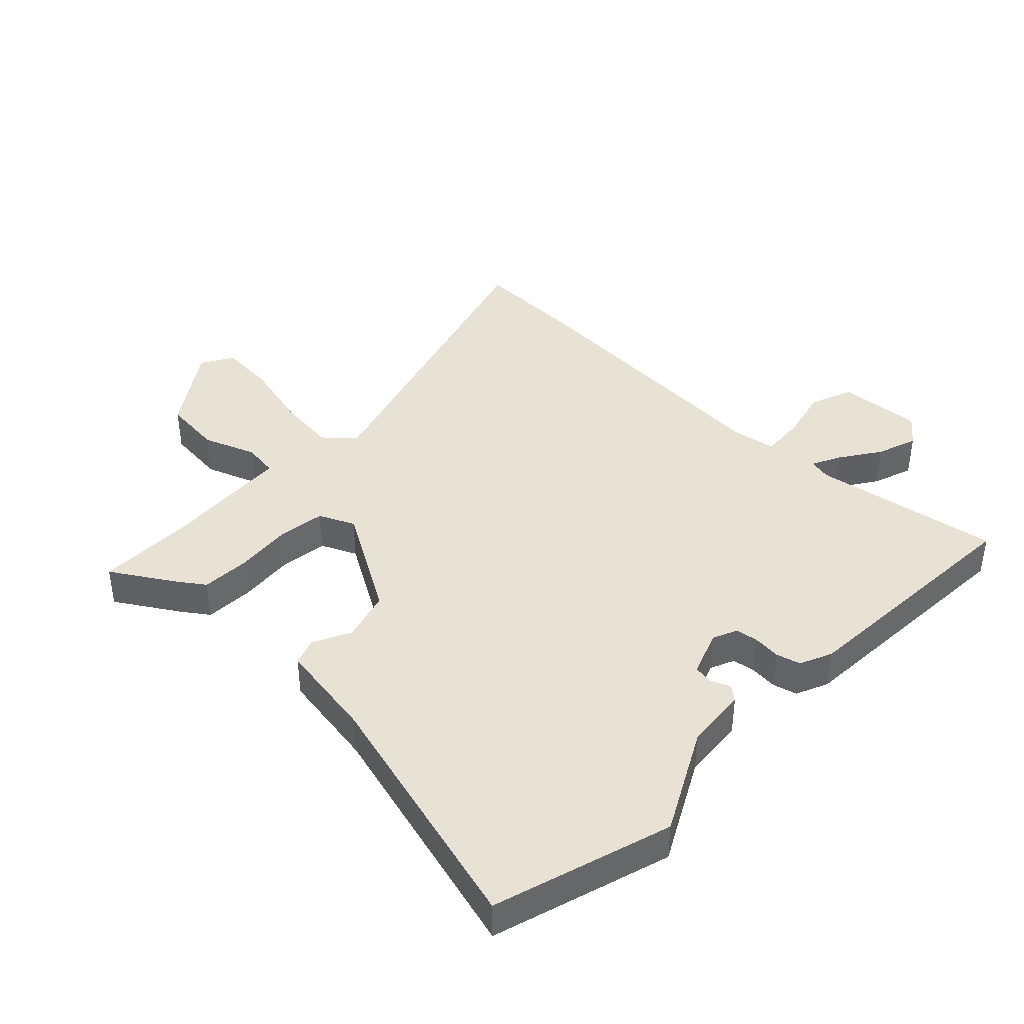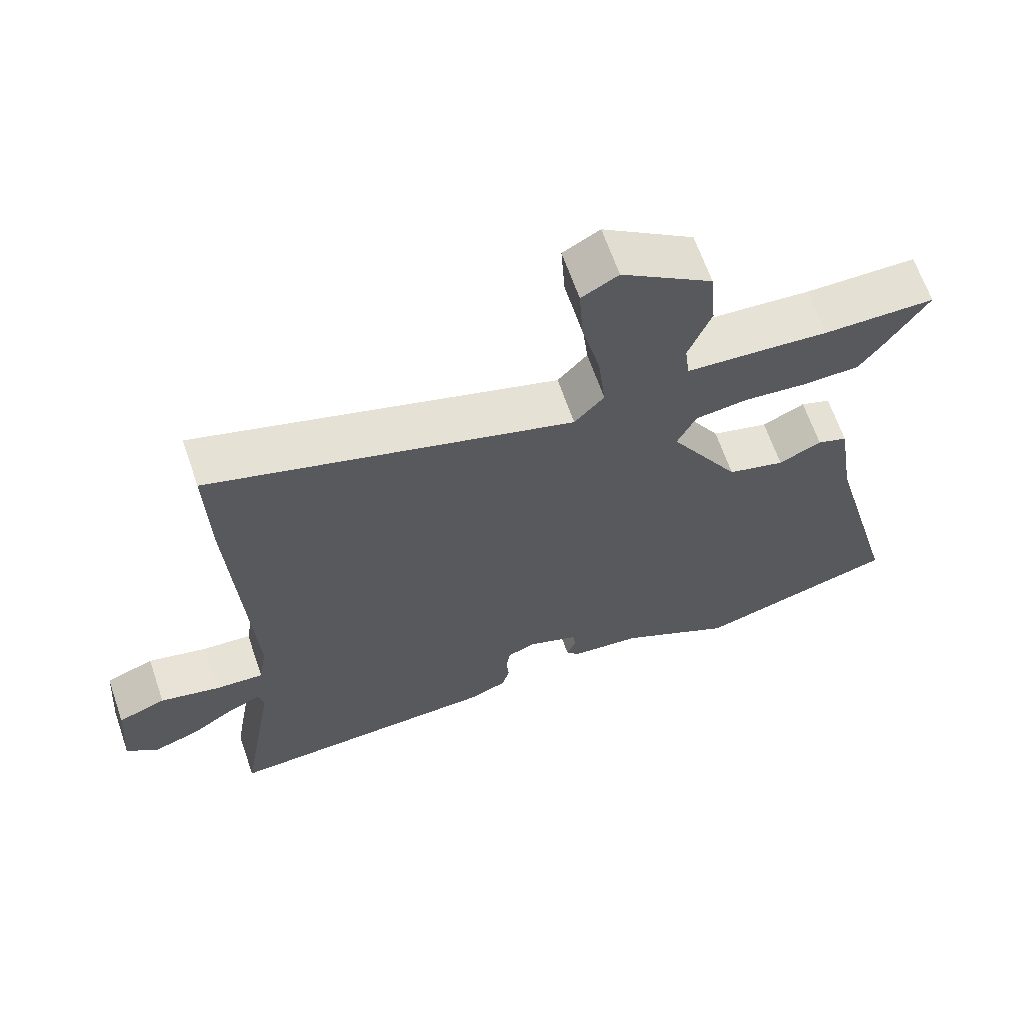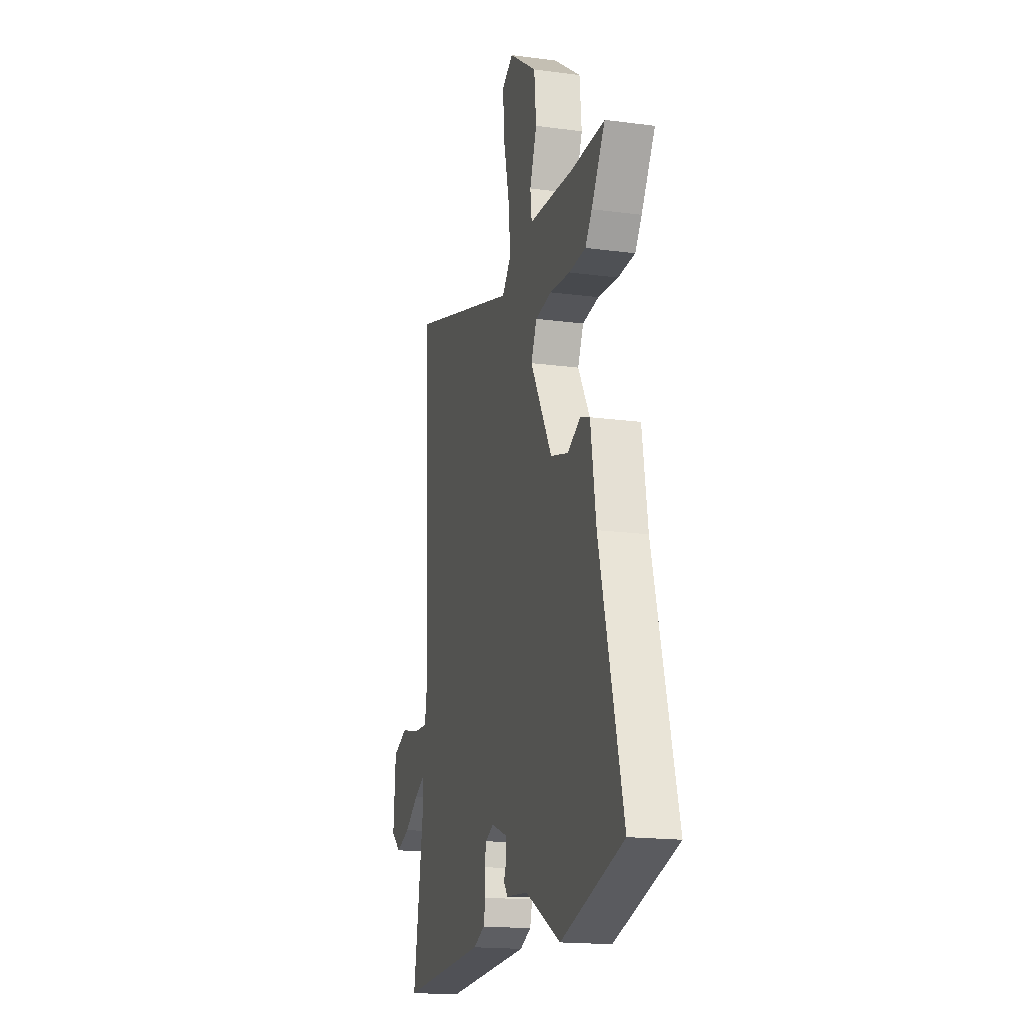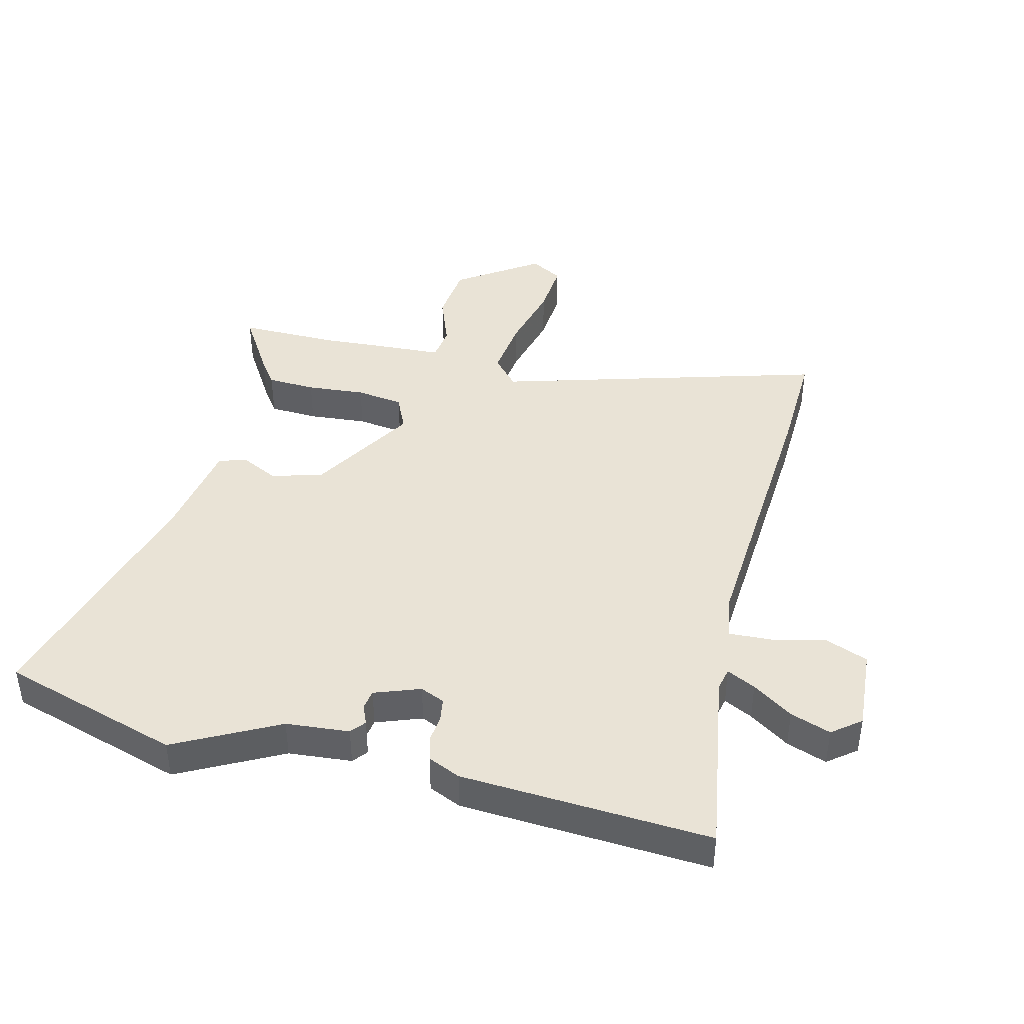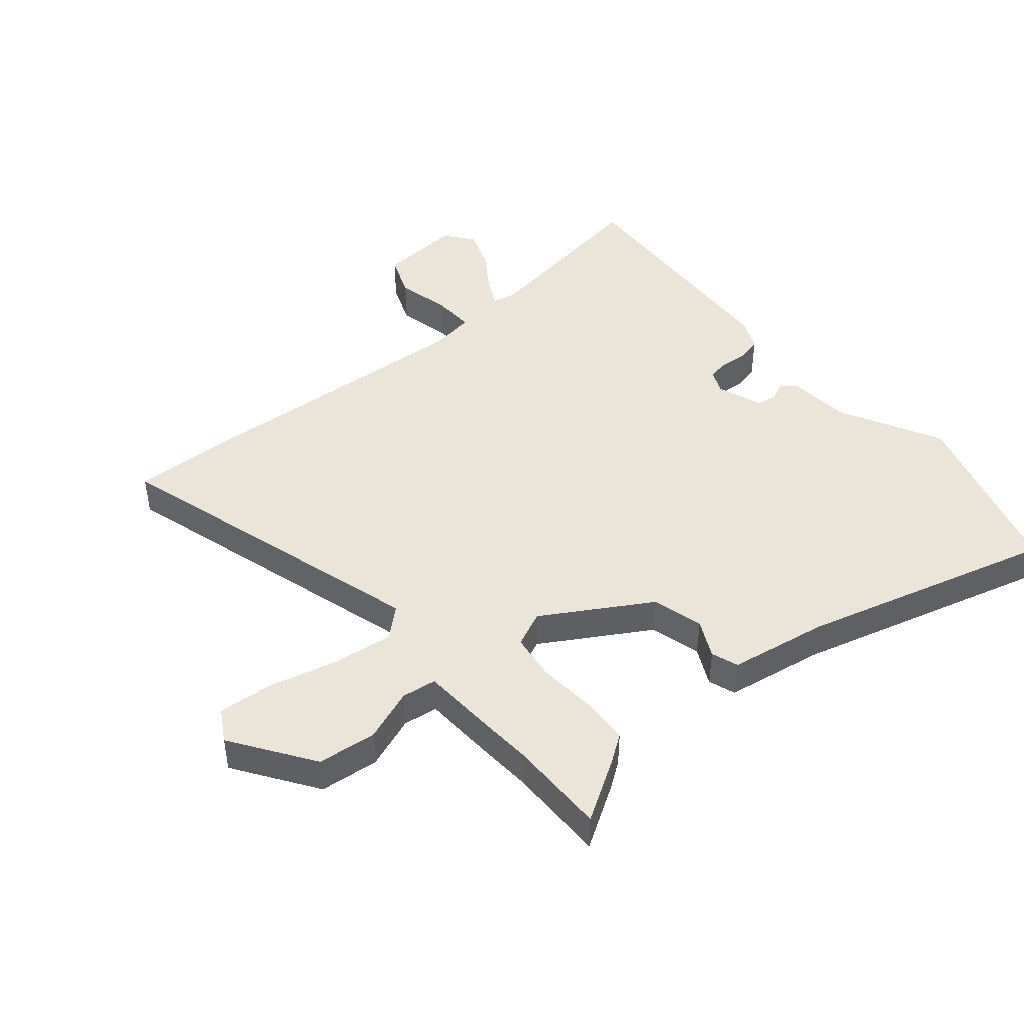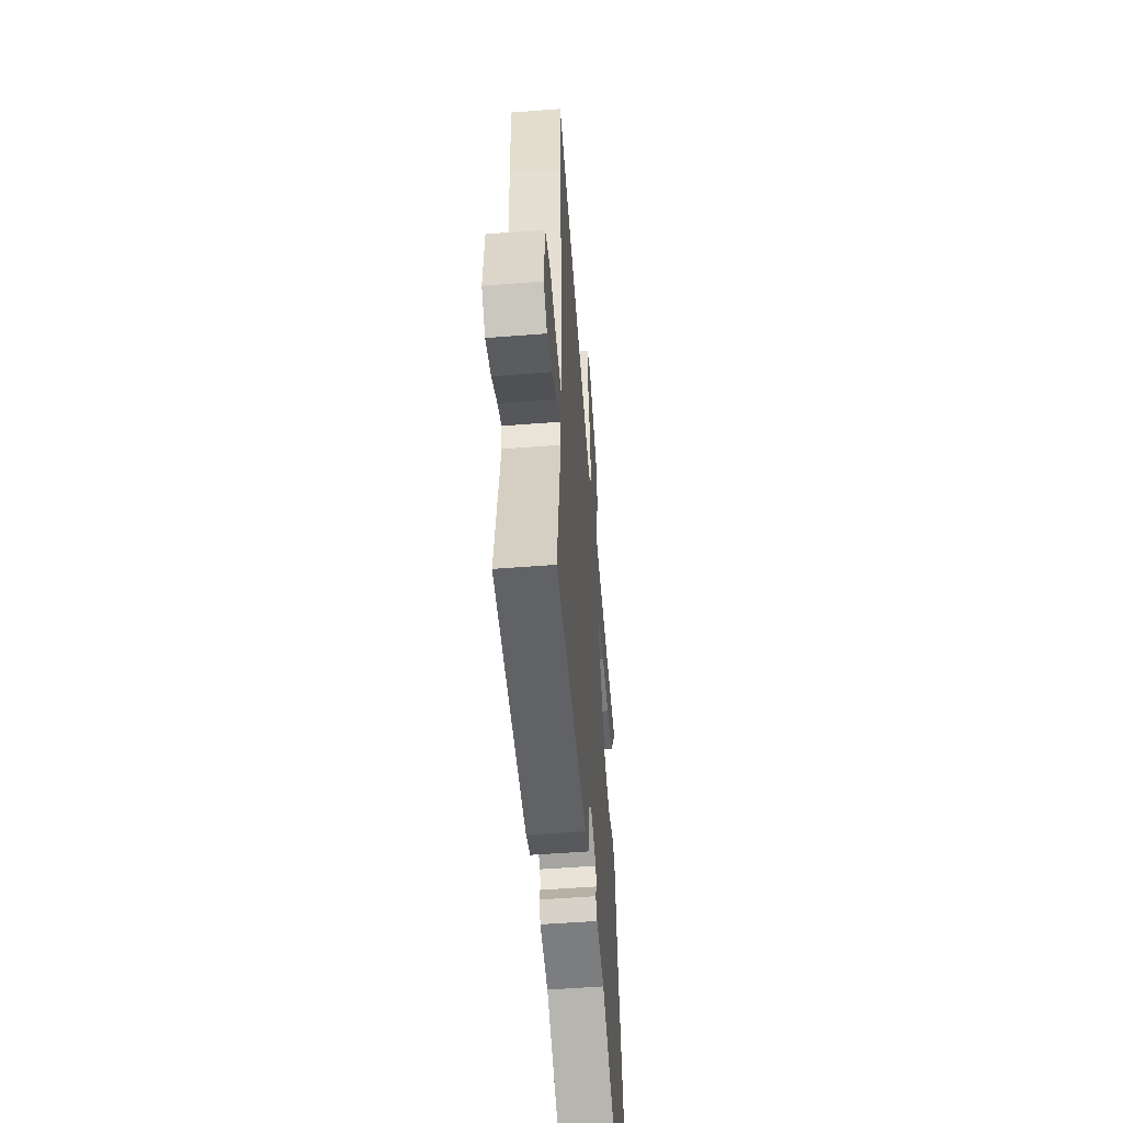
<metadata>
{"format":"obj","ext":"obj","renderer":"f3d","projection":"perspective","resolution":1024,"background":"white","views":[{"elev":40.9,"azim":134.3,"up":"+Y"},{"elev":65.5,"azim":-19.1,"up":"+Z"},{"elev":-17.6,"azim":75.3,"up":"+Z"},{"elev":42.0,"azim":-165.5,"up":"+Y"},{"elev":44.9,"azim":50.5,"up":"+Y"},{"elev":-53.5,"azim":-85.3,"up":"+Z"}]}
</metadata>
<code>
v 0.614 0.07 -0.466
v 0.322 0.07 -0.552
v 0.156 0.07 -0.463
v 0.053 0.07 -0.453
v 0.034 0.07 -0.429
v 0.048 0.07 -0.397
v 0.043 0.07 -0.365
v -0.031 0.07 -0.337
v -0.071 0.07 -0.354
v -0.077 0.07 -0.391
v -0.073 0.07 -0.436
v -0.084 0.07 -0.476
v -0.137 0.07 -0.499
v -0.543 0.07 -0.52
v -0.491 0.07 -0.213
v -0.499 0.07 -0.176
v -0.546 0.07 -0.199
v -0.612 0.07 -0.243
v -0.678 0.07 -0.266
v -0.724 0.07 -0.229
v -0.713 0.07 -0.093
v -0.643 0.07 -0.066
v -0.555 0.07 -0.087
v -0.485 0.07 -0.091
v -0.473 0.07 -0.017
v -0.499 0.07 0.449
v -0.503 0.07 0.624
v 0.025 0.07 0.465
v 0.068 0.07 0.513
v 0.057 0.07 0.612
v 0.03 0.07 0.725
v 0.024 0.07 0.816
v 0.077 0.07 0.846
v 0.209 0.07 0.754
v 0.218 0.07 0.657
v 0.185 0.07 0.571
v 0.192 0.07 0.514
v 0.32 0.07 0.506
v 0.4 0.07 0.5
v 0.562 0.07 0.5
v 0.498 0.07 0.399
v 0.467 0.07 0.356
v 0.388 0.07 0.353
v 0.293 0.07 0.362
v 0.216 0.07 0.352
v 0.189 0.07 0.294
v 0.291 0.07 0.119
v 0.374 0.07 0.096
v 0.436 0.07 0.126
v 0.48 0.07 0.11
v 0.505 0.07 -0.052
v 0.614 0 -0.466
v 0.322 0 -0.552
v 0.156 0 -0.463
v 0.053 0 -0.453
v 0.034 0 -0.429
v 0.048 0 -0.397
v 0.043 0 -0.365
v -0.031 0 -0.337
v -0.071 0 -0.354
v -0.077 0 -0.391
v -0.073 0 -0.436
v -0.084 0 -0.476
v -0.137 0 -0.499
v -0.543 0 -0.52
v -0.491 0 -0.213
v -0.499 0 -0.176
v -0.546 0 -0.199
v -0.612 0 -0.243
v -0.678 0 -0.266
v -0.724 0 -0.229
v -0.713 0 -0.093
v -0.643 0 -0.066
v -0.555 0 -0.087
v -0.485 0 -0.091
v -0.473 0 -0.017
v -0.499 0 0.449
v -0.503 0 0.624
v 0.025 0 0.465
v 0.068 0 0.513
v 0.057 0 0.612
v 0.03 0 0.725
v 0.024 0 0.816
v 0.077 0 0.846
v 0.209 0 0.754
v 0.218 0 0.657
v 0.185 0 0.571
v 0.192 0 0.514
v 0.32 0 0.506
v 0.4 0 0.5
v 0.562 0 0.5
v 0.498 0 0.399
v 0.467 0 0.356
v 0.388 0 0.353
v 0.293 0 0.362
v 0.216 0 0.352
v 0.189 0 0.294
v 0.291 0 0.119
v 0.374 0 0.096
v 0.436 0 0.126
v 0.48 0 0.11
v 0.505 0 -0.052
f 48 49 50 51
f 1 2 3
f 51 1 3
f 48 51 3
f 47 48 3
f 46 47 3 4
f 42 43 44
f 41 42 44
f 40 41 44
f 39 40 44
f 39 44 45
f 38 39 45
f 37 38 45
f 34 35 36
f 33 34 36
f 32 33 36
f 31 32 36
f 30 31 36
f 29 30 36 37
f 37 45 46
f 29 37 46
f 28 29 46
f 27 28 46
f 26 27 46
f 25 26 46
f 21 22 23
f 20 21 23
f 19 20 23
f 18 19 23
f 17 18 23
f 16 17 23 24
f 15 16 24
f 13 14 15
f 12 13 15
f 11 12 15
f 10 11 15
f 15 24 25
f 10 15 25
f 9 10 25
f 4 5 6
f 46 4 6
f 46 6 7
f 8 9 25 46
f 7 8 46
f 102 101 100 99
f 54 53 52
f 54 52 102
f 54 102 99
f 54 99 98
f 55 54 98 97
f 95 94 93
f 95 93 92
f 95 92 91
f 95 91 90
f 96 95 90
f 96 90 89
f 96 89 88
f 87 86 85
f 87 85 84
f 87 84 83
f 87 83 82
f 87 82 81
f 88 87 81 80
f 97 96 88
f 97 88 80
f 97 80 79
f 97 79 78
f 97 78 77
f 97 77 76
f 74 73 72
f 74 72 71
f 74 71 70
f 74 70 69
f 74 69 68
f 75 74 68 67
f 75 67 66
f 66 65 64
f 66 64 63
f 66 63 62
f 66 62 61
f 76 75 66
f 76 66 61
f 76 61 60
f 57 56 55
f 57 55 97
f 58 57 97
f 97 76 60 59
f 97 59 58
f 1 52 53 2
f 2 53 54 3
f 3 54 55 4
f 4 55 56 5
f 5 56 57 6
f 6 57 58 7
f 7 58 59 8
f 8 59 60 9
f 9 60 61 10
f 10 61 62 11
f 11 62 63 12
f 12 63 64 13
f 13 64 65 14
f 14 65 66 15
f 15 66 67 16
f 16 67 68 17
f 17 68 69 18
f 18 69 70 19
f 19 70 71 20
f 20 71 72 21
f 21 72 73 22
f 22 73 74 23
f 23 74 75 24
f 24 75 76 25
f 25 76 77 26
f 26 77 78 27
f 27 78 79 28
f 28 79 80 29
f 29 80 81 30
f 30 81 82 31
f 31 82 83 32
f 32 83 84 33
f 33 84 85 34
f 34 85 86 35
f 35 86 87 36
f 36 87 88 37
f 37 88 89 38
f 38 89 90 39
f 39 90 91 40
f 40 91 92 41
f 41 92 93 42
f 42 93 94 43
f 43 94 95 44
f 44 95 96 45
f 45 96 97 46
f 46 97 98 47
f 47 98 99 48
f 48 99 100 49
f 49 100 101 50
f 50 101 102 51
f 51 102 52 1

</code>
